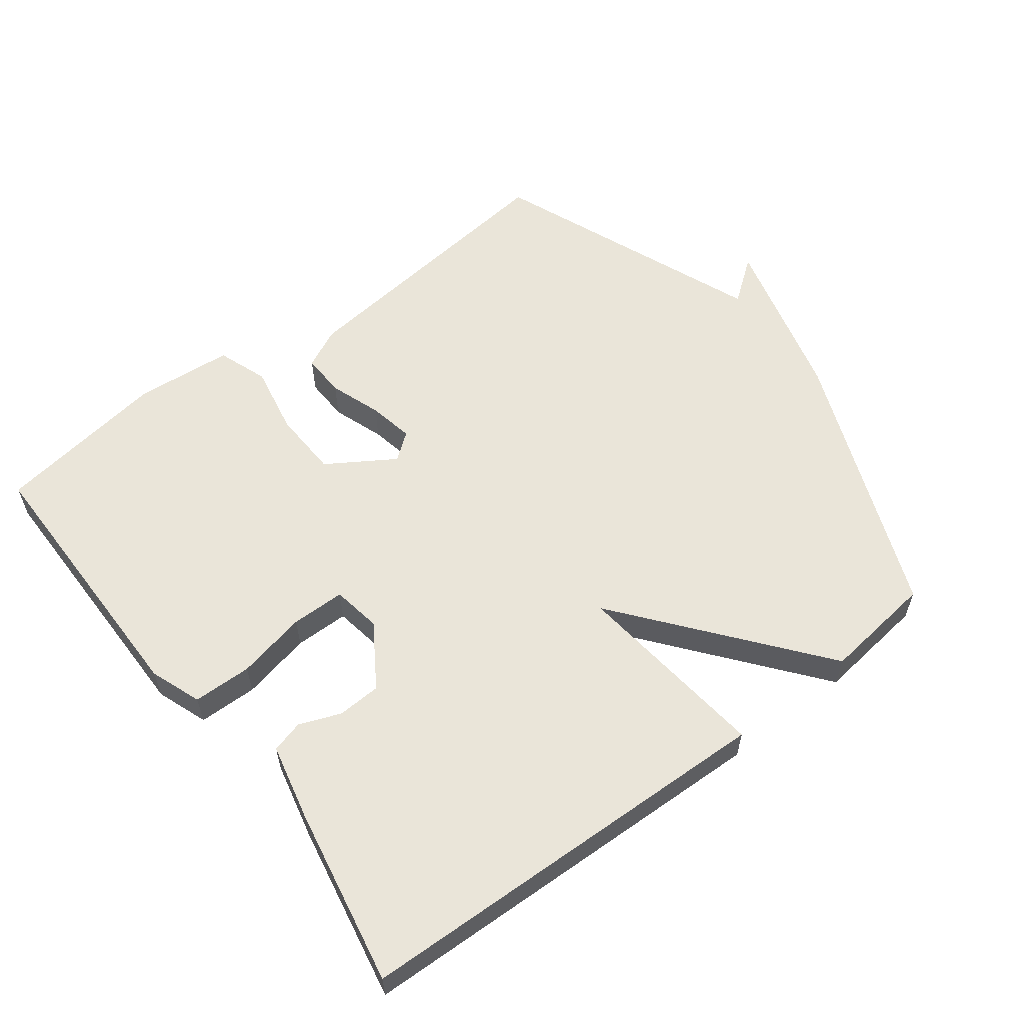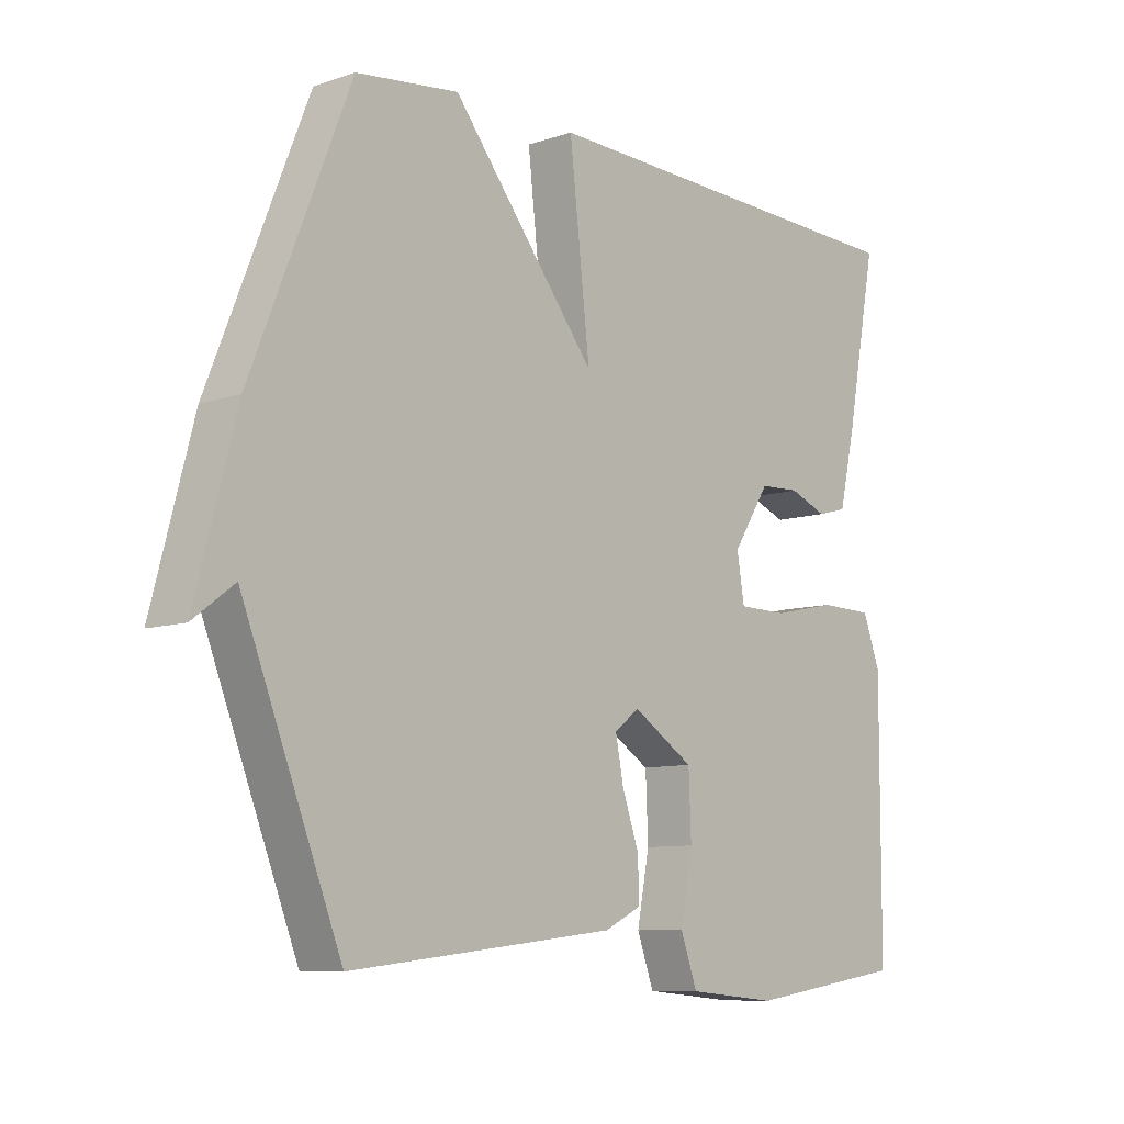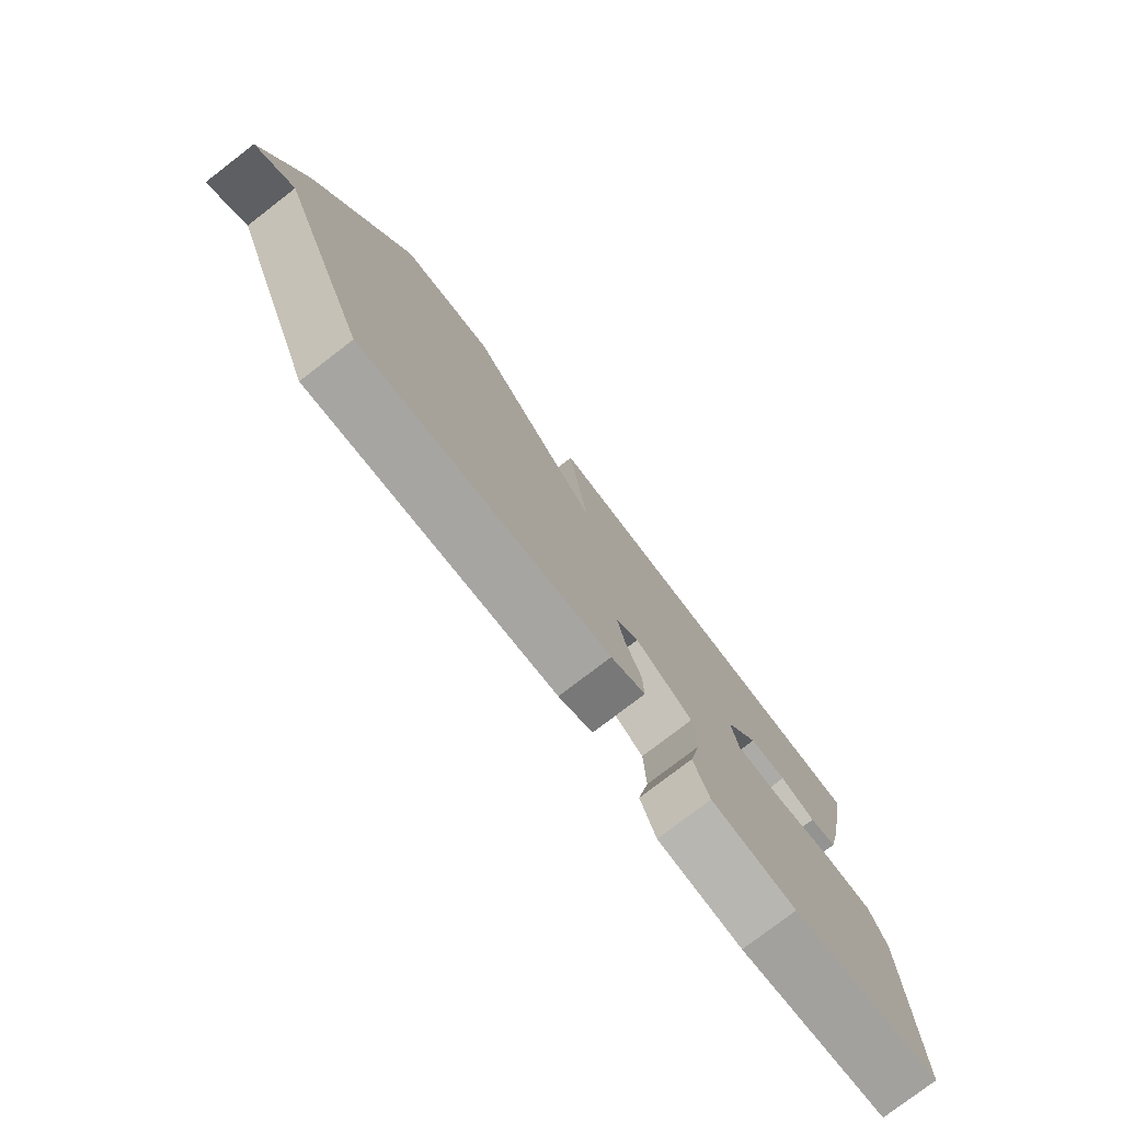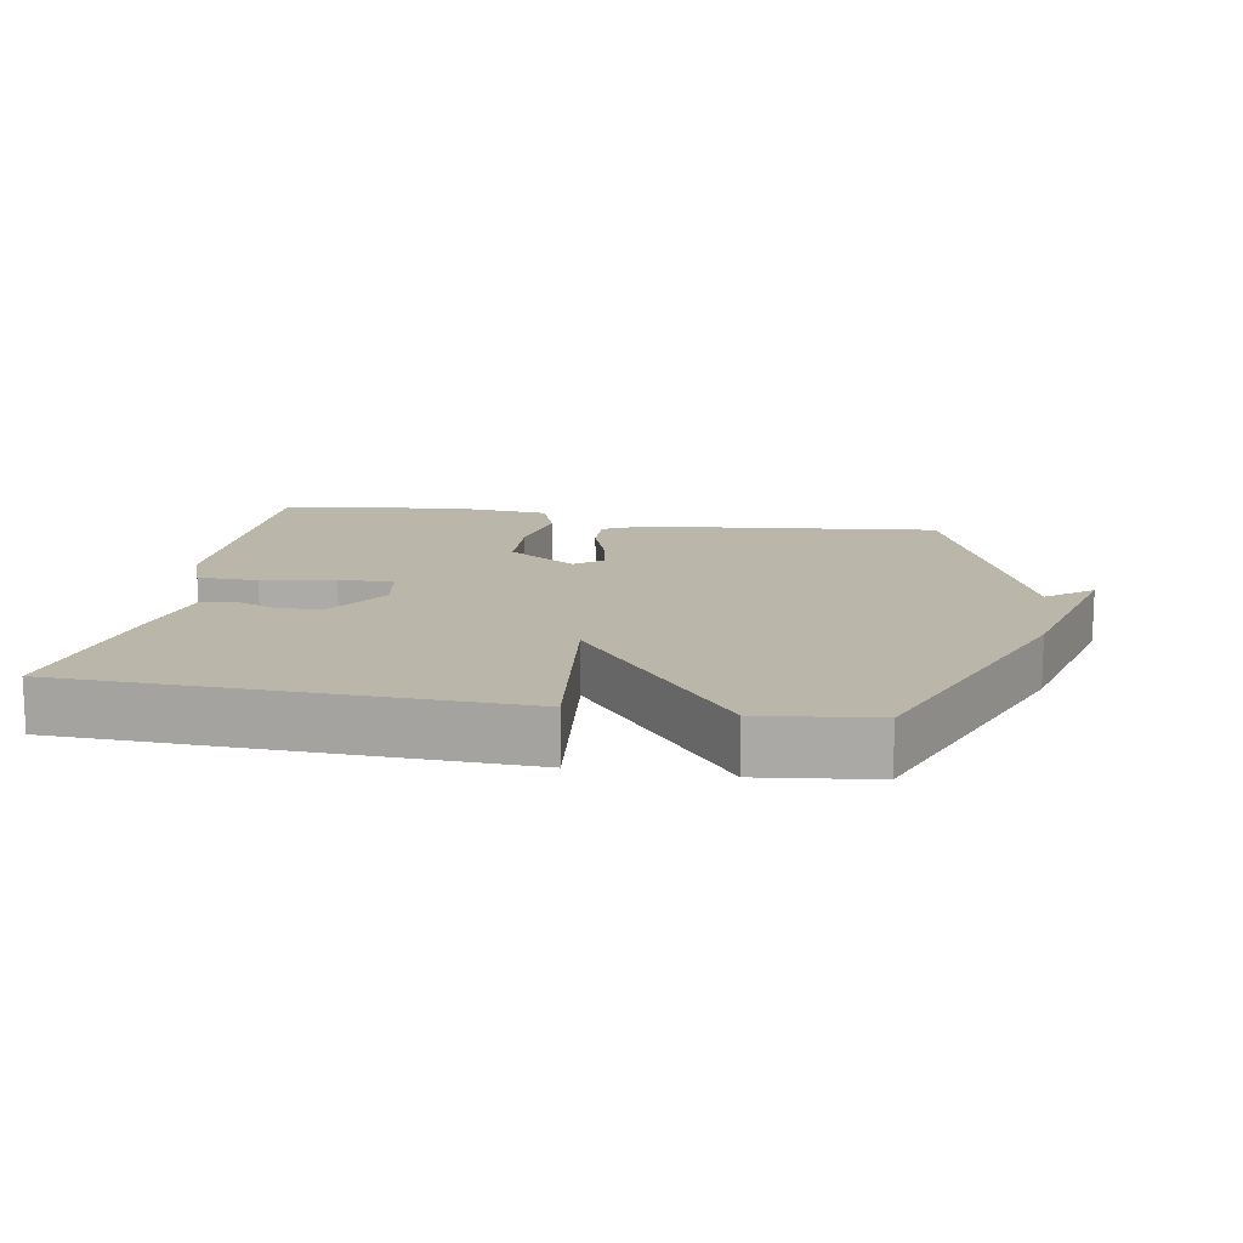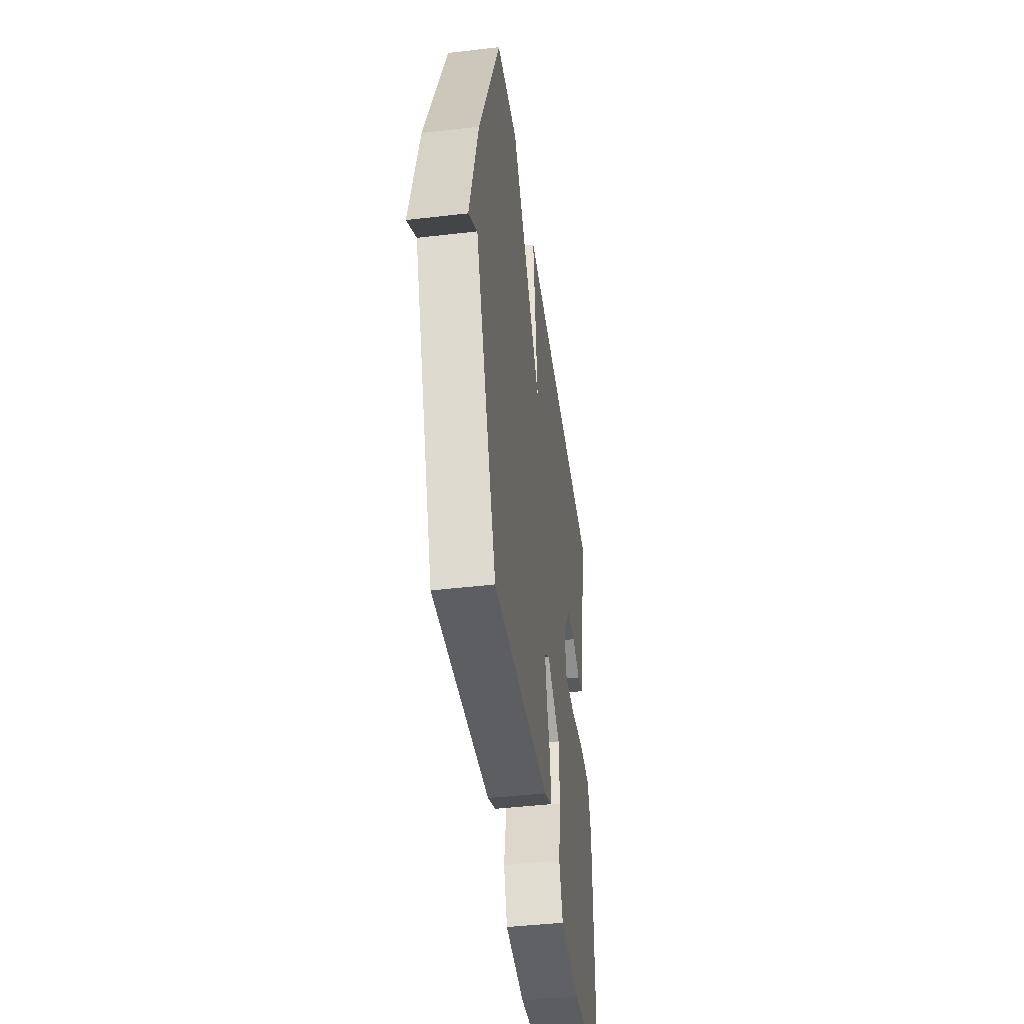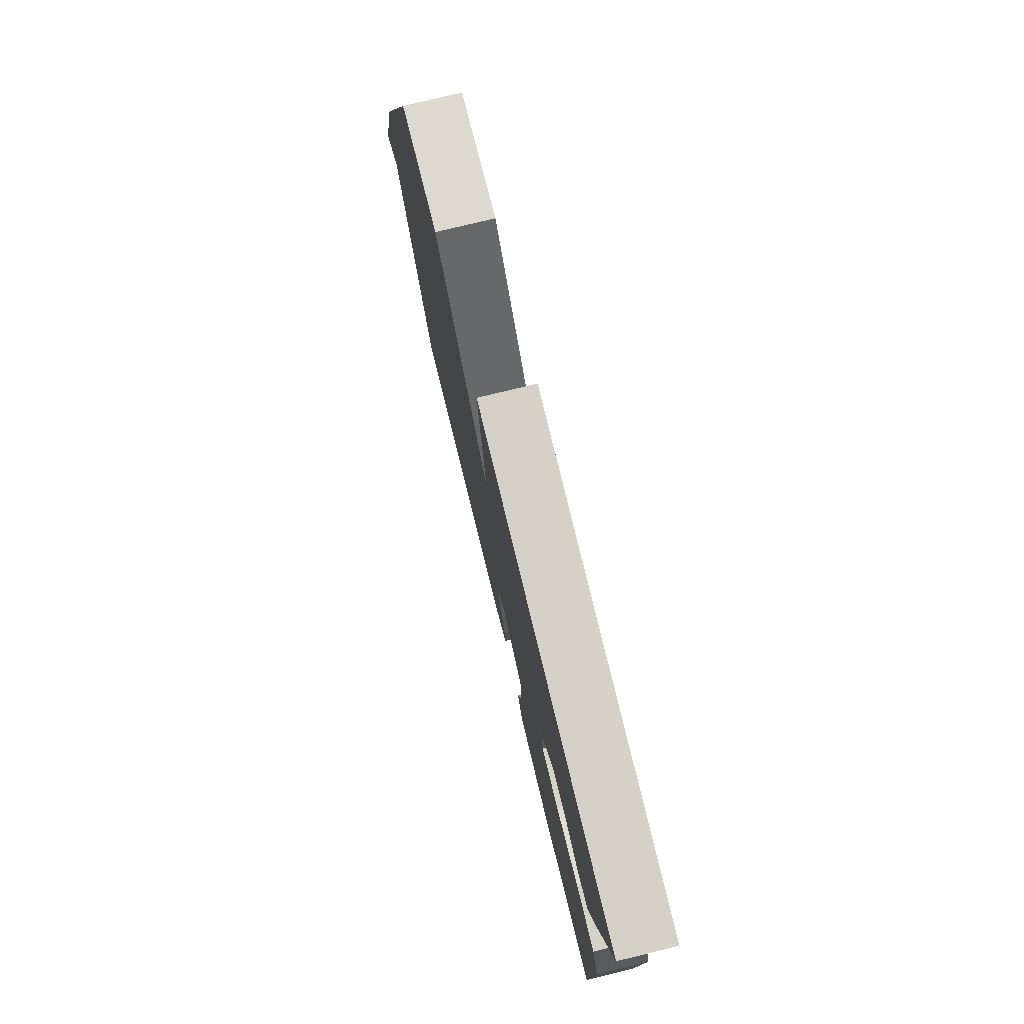
<metadata>
{"format":"obj","ext":"obj","renderer":"f3d","projection":"perspective","resolution":1024,"background":"white","views":[{"elev":58.4,"azim":-37.3,"up":"+Y"},{"elev":-8.9,"azim":131.8,"up":"+Z"},{"elev":-78.3,"azim":127.5,"up":"+Z"},{"elev":14.1,"azim":9.8,"up":"+Y"},{"elev":-44.5,"azim":97.8,"up":"+Z"},{"elev":77.6,"azim":-103.7,"up":"+Z"}]}
</metadata>
<code>
v 0.5 0.07 0.5
v 0.659 0.07 0.103
v 0.725 0.07 -0.147
v 0.659 0.07 -0.097
v 0.5 0.07 -0.5
v 0.071 0.07 -0.452
v 0.011 0.07 -0.423
v 0.013 0.07 -0.358
v 0.04 0.07 -0.281
v 0.053 0.07 -0.214
v 0.013 0.07 -0.183
v -0.086 0.07 -0.246
v -0.09 0.07 -0.346
v -0.07 0.07 -0.45
v -0.097 0.07 -0.525
v -0.243 0.07 -0.538
v -0.5 0.07 -0.5
v -0.501 0.07 -0.091
v -0.473 0.07 -0.015
v -0.386 0.07 -0.013
v -0.282 0.07 -0.035
v -0.202 0.07 -0.034
v -0.19 0.07 0.039
v -0.25 0.07 0.131
v -0.315 0.07 0.134
v -0.376 0.07 0.11
v -0.424 0.07 0.123
v -0.45 0.07 0.236
v -0.5 0.07 0.5
v 0.135 0.07 0.52
v 0.102 0.07 0.228
v 0.335 0.07 0.52
v 0.5 0 0.5
v 0.659 0 0.103
v 0.725 0 -0.147
v 0.659 0 -0.097
v 0.5 0 -0.5
v 0.071 0 -0.452
v 0.011 0 -0.423
v 0.013 0 -0.358
v 0.04 0 -0.281
v 0.053 0 -0.214
v 0.013 0 -0.183
v -0.086 0 -0.246
v -0.09 0 -0.346
v -0.07 0 -0.45
v -0.097 0 -0.525
v -0.243 0 -0.538
v -0.5 0 -0.5
v -0.501 0 -0.091
v -0.473 0 -0.015
v -0.386 0 -0.013
v -0.282 0 -0.035
v -0.202 0 -0.034
v -0.19 0 0.039
v -0.25 0 0.131
v -0.315 0 0.134
v -0.376 0 0.11
v -0.424 0 0.123
v -0.45 0 0.236
v -0.5 0 0.5
v 0.135 0 0.52
v 0.102 0 0.228
v 0.335 0 0.52
f 31 32 1 2
f 29 30 31
f 28 29 31
f 27 28 31
f 25 26 27
f 25 27 31
f 24 25 31 2
f 19 20 21
f 18 19 21
f 17 18 21
f 16 17 21
f 15 16 21
f 14 15 21
f 13 14 21
f 12 13 21 22
f 11 12 22 23
f 7 8 9
f 6 7 9
f 5 6 9
f 4 5 9
f 4 9 10
f 2 3 4
f 11 23 24
f 10 11 24
f 4 10 24
f 2 4 24
f 34 33 64 63
f 63 62 61
f 63 61 60
f 63 60 59
f 59 58 57
f 63 59 57
f 34 63 57 56
f 53 52 51
f 53 51 50
f 53 50 49
f 53 49 48
f 53 48 47
f 53 47 46
f 53 46 45
f 54 53 45 44
f 55 54 44 43
f 41 40 39
f 41 39 38
f 41 38 37
f 41 37 36
f 42 41 36
f 36 35 34
f 56 55 43
f 56 43 42
f 56 42 36
f 56 36 34
f 1 33 34 2
f 2 34 35 3
f 3 35 36 4
f 4 36 37 5
f 5 37 38 6
f 6 38 39 7
f 7 39 40 8
f 8 40 41 9
f 9 41 42 10
f 10 42 43 11
f 11 43 44 12
f 12 44 45 13
f 13 45 46 14
f 14 46 47 15
f 15 47 48 16
f 16 48 49 17
f 17 49 50 18
f 18 50 51 19
f 19 51 52 20
f 20 52 53 21
f 21 53 54 22
f 22 54 55 23
f 23 55 56 24
f 24 56 57 25
f 25 57 58 26
f 26 58 59 27
f 27 59 60 28
f 28 60 61 29
f 29 61 62 30
f 30 62 63 31
f 31 63 64 32
f 32 64 33 1

</code>
